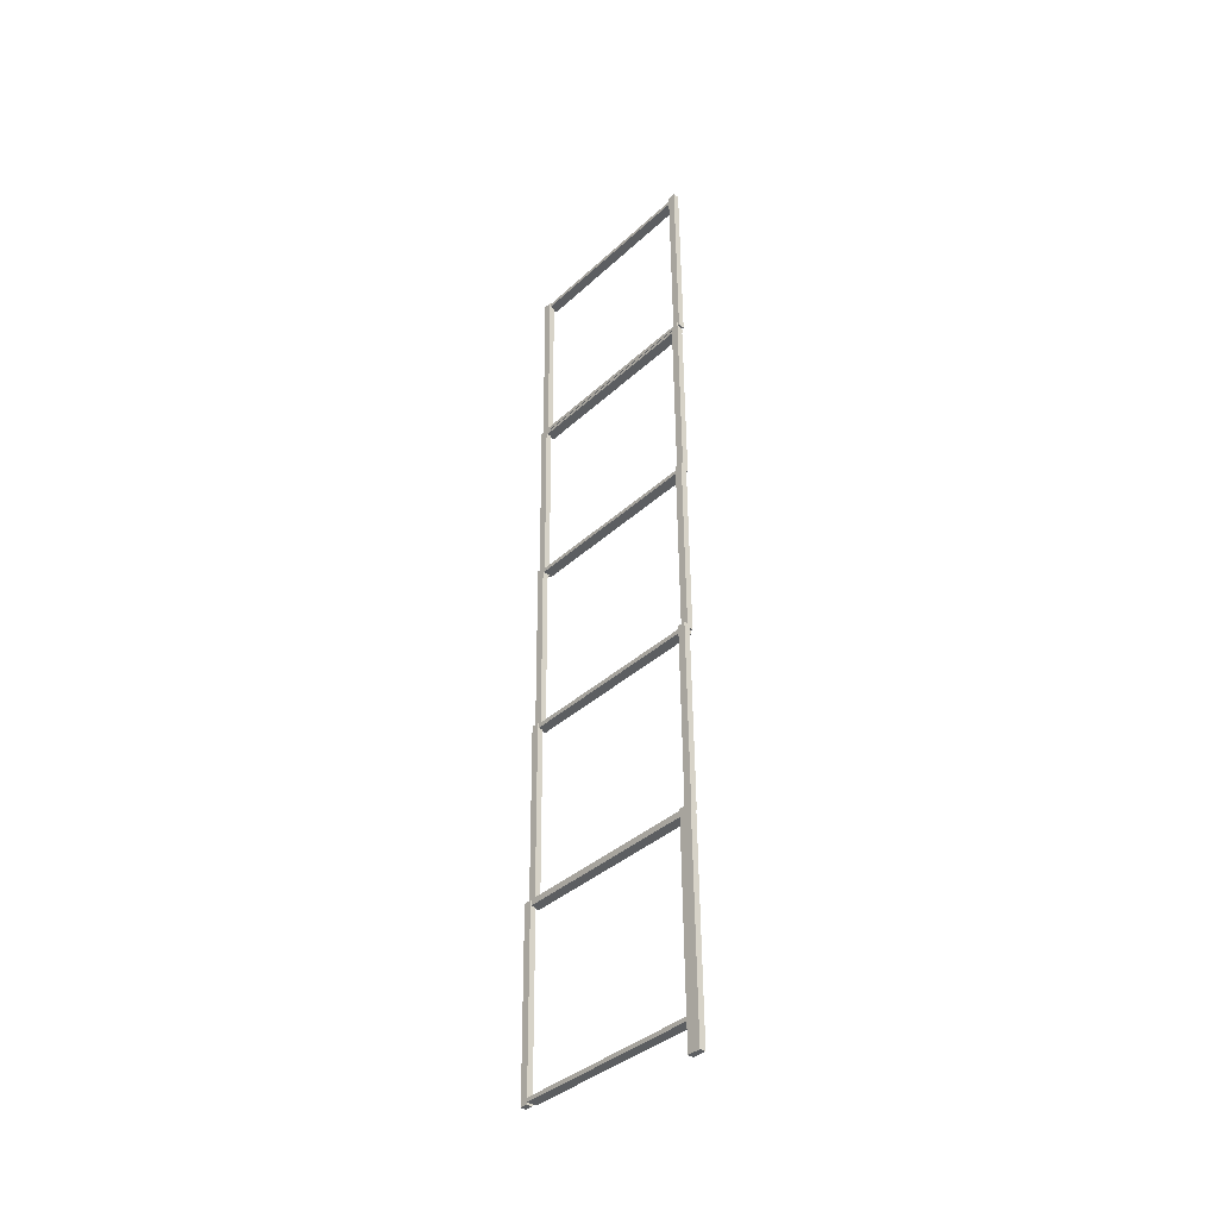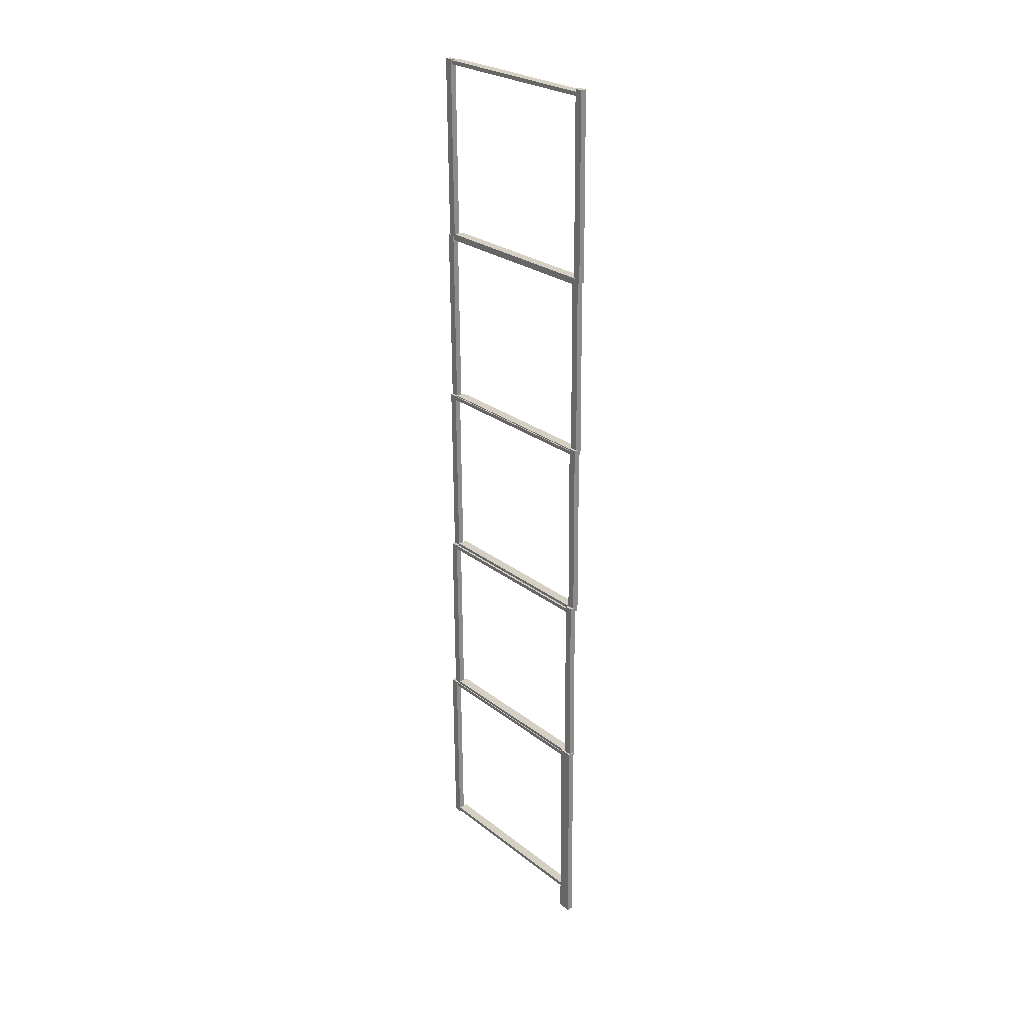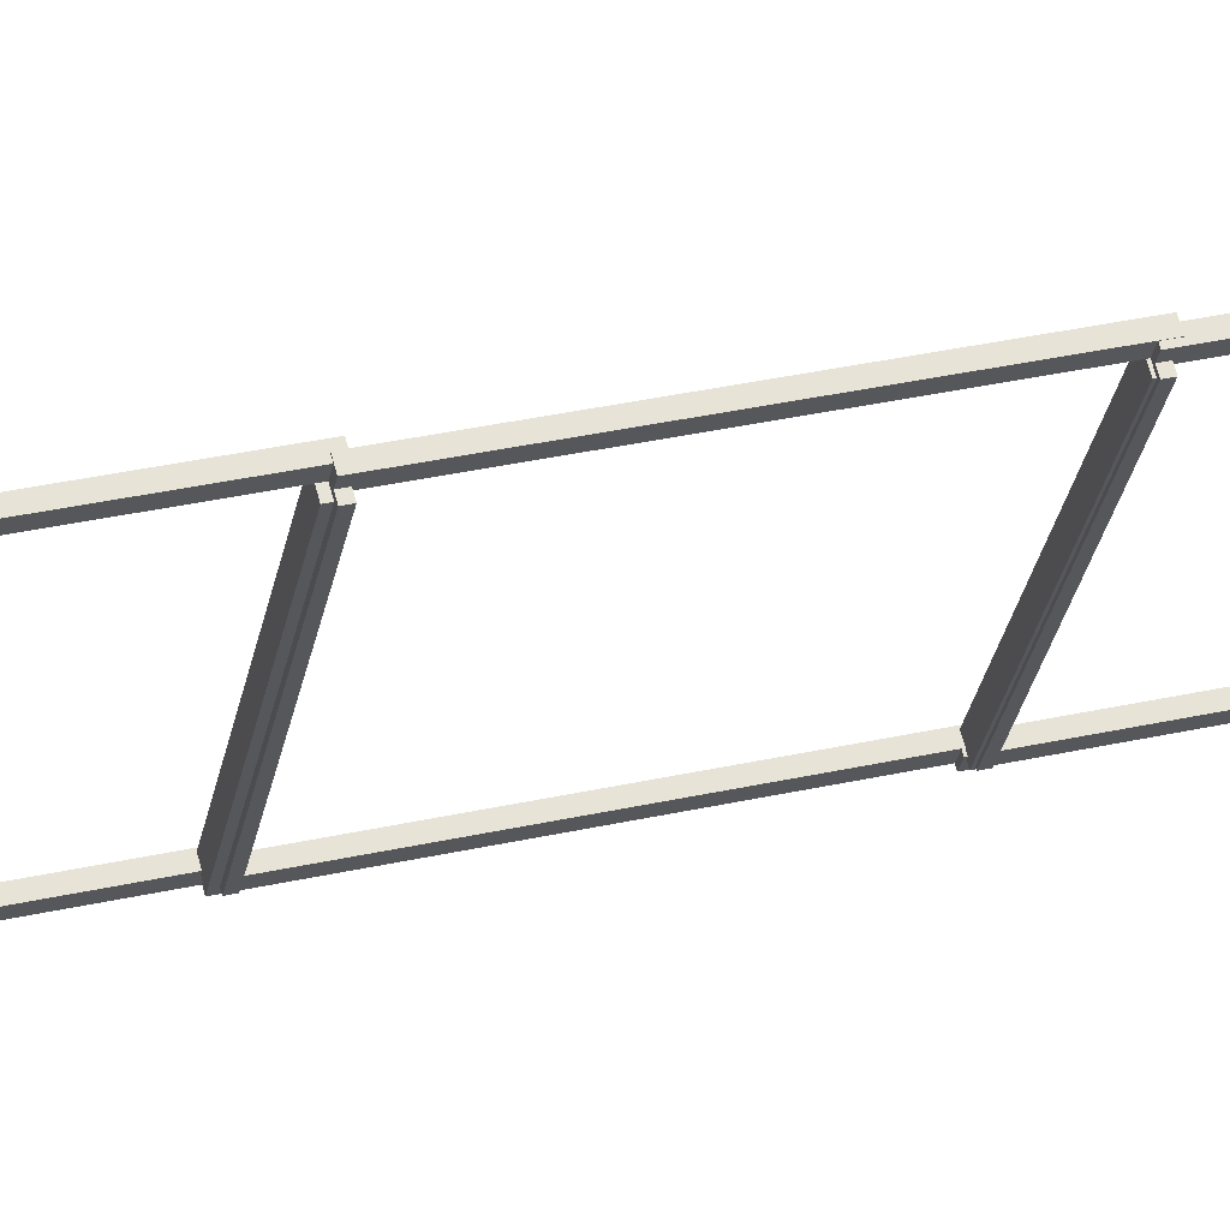
<metadata>
{"format":"obj","ext":"obj","renderer":"f3d","projection":"perspective","resolution":1024,"background":"white","views":[{"elev":-37.2,"azim":171.0,"up":"+Z"},{"elev":26.2,"azim":172.7,"up":"+Z"},{"elev":32.6,"azim":-107.5,"up":"+Y"}]}
</metadata>
<code>
v -0.8143 1.311 0.348
v -0.8568 1.285 0.3483
v -0.3407 0.4518 0.3416
v -0.2982 0.4781 0.3414
v -0.3409 0.4518 0.3216
v -0.857 1.285 0.3283
v -0.8145 1.311 0.328
v -0.2984 0.4782 0.3214
v -0.3407 0.4518 0.3416
v -0.3409 0.4518 0.3216
v -0.2984 0.4782 0.3214
v -0.2982 0.4781 0.3414
v -0.8145 1.311 0.328
v -0.857 1.285 0.3283
v -0.8568 1.285 0.3483
v -0.8143 1.311 0.348
v -0.2984 0.4782 0.3214
v -0.8145 1.311 0.328
v -0.8143 1.311 0.348
v -0.2982 0.4781 0.3414
v -0.8568 1.285 0.3483
v -0.857 1.285 0.3283
v -0.3409 0.4518 0.3216
v -0.3407 0.4518 0.3416
v -0.2992 0.4892 0.3465
v -0.3247 0.4734 0.3466
v -0.3036 0.4394 0.3463
v -0.2781 0.4552 0.3462
v -0.3106 0.4426 -0.6037
v -0.3317 0.4766 -0.6034
v -0.3062 0.4924 -0.6035
v -0.2851 0.4584 -0.6038
v -0.3036 0.4394 0.3463
v -0.3106 0.4426 -0.6037
v -0.2851 0.4584 -0.6038
v -0.2781 0.4552 0.3462
v -0.3062 0.4924 -0.6035
v -0.3317 0.4766 -0.6034
v -0.3247 0.4734 0.3466
v -0.2992 0.4892 0.3465
v -0.2851 0.4584 -0.6038
v -0.3062 0.4924 -0.6035
v -0.2992 0.4892 0.3465
v -0.2781 0.4552 0.3462
v -0.3247 0.4734 0.3466
v -0.3317 0.4766 -0.6034
v -0.3106 0.4426 -0.6037
v -0.3036 0.4394 0.3463
v -0.8221 1.325 -0.5669
v -0.8646 1.299 -0.5667
v -0.3485 0.466 -0.5733
v -0.306 0.4923 -0.5735
v -0.3486 0.4661 -0.5933
v -0.8648 1.299 -0.5867
v -0.8223 1.325 -0.5869
v -0.3061 0.4924 -0.5935
v -0.3485 0.466 -0.5733
v -0.3486 0.4661 -0.5933
v -0.3061 0.4924 -0.5935
v -0.306 0.4923 -0.5735
v -0.8223 1.325 -0.5869
v -0.8648 1.299 -0.5867
v -0.8646 1.299 -0.5667
v -0.8221 1.325 -0.5669
v -0.3061 0.4924 -0.5935
v -0.8223 1.325 -0.5869
v -0.8221 1.325 -0.5669
v -0.306 0.4923 -0.5735
v -0.8646 1.299 -0.5667
v -0.8648 1.299 -0.5867
v -0.3486 0.4661 -0.5933
v -0.3485 0.466 -0.5733
v -0.8229 1.358 -0.5667
v -0.8484 1.342 -0.5665
v -0.8273 1.308 -0.5668
v -0.8018 1.324 -0.567
v -0.8343 1.311 -1.517
v -0.8554 1.345 -1.517
v -0.8299 1.361 -1.517
v -0.8088 1.327 -1.517
v -0.8273 1.308 -0.5668
v -0.8343 1.311 -1.517
v -0.8088 1.327 -1.517
v -0.8018 1.324 -0.567
v -0.8299 1.361 -1.517
v -0.8554 1.345 -1.517
v -0.8484 1.342 -0.5665
v -0.8229 1.358 -0.5667
v -0.8088 1.327 -1.517
v -0.8299 1.361 -1.517
v -0.8229 1.358 -0.5667
v -0.8018 1.324 -0.567
v -0.8484 1.342 -0.5665
v -0.8554 1.345 -1.517
v -0.8343 1.311 -1.517
v -0.8273 1.308 -0.5668
v -0.8062 1.321 -0.5819
v -0.8487 1.295 -0.5817
v -0.3326 0.4618 -0.5883
v -0.2901 0.4881 -0.5886
v -0.3327 0.4618 -0.6083
v -0.8488 1.295 -0.6017
v -0.8063 1.321 -0.6019
v -0.2902 0.4882 -0.6086
v -0.3326 0.4618 -0.5883
v -0.3327 0.4618 -0.6083
v -0.2902 0.4882 -0.6086
v -0.2901 0.4881 -0.5886
v -0.8063 1.321 -0.6019
v -0.8488 1.295 -0.6017
v -0.8487 1.295 -0.5817
v -0.8062 1.321 -0.5819
v -0.2902 0.4882 -0.6086
v -0.8063 1.321 -0.6019
v -0.8062 1.321 -0.5819
v -0.2901 0.4881 -0.5886
v -0.8487 1.295 -0.5817
v -0.8488 1.295 -0.6017
v -0.3327 0.4618 -0.6083
v -0.3326 0.4618 -0.5883
v -0.291 0.4992 -0.5835
v -0.3165 0.4834 -0.5834
v -0.2955 0.4494 -0.5837
v -0.27 0.4652 -0.5838
v -0.3025 0.4526 -1.534
v -0.3236 0.4866 -1.533
v -0.298 0.5024 -1.533
v -0.277 0.4684 -1.534
v -0.2955 0.4494 -0.5837
v -0.3025 0.4526 -1.534
v -0.277 0.4684 -1.534
v -0.27 0.4652 -0.5838
v -0.298 0.5024 -1.533
v -0.3236 0.4866 -1.533
v -0.3165 0.4834 -0.5834
v -0.291 0.4992 -0.5835
v -0.277 0.4684 -1.534
v -0.298 0.5024 -1.533
v -0.291 0.4992 -0.5835
v -0.27 0.4652 -0.5838
v -0.3165 0.4834 -0.5834
v -0.3236 0.4866 -1.533
v -0.3025 0.4526 -1.534
v -0.2955 0.4494 -0.5837
v -0.8139 1.335 -1.497
v -0.8565 1.309 -1.497
v -0.3403 0.476 -1.503
v -0.2978 0.5023 -1.503
v -0.3405 0.4761 -1.523
v -0.8566 1.309 -1.517
v -0.8141 1.335 -1.517
v -0.298 0.5024 -1.523
v -0.3403 0.476 -1.503
v -0.3405 0.4761 -1.523
v -0.298 0.5024 -1.523
v -0.2978 0.5023 -1.503
v -0.8141 1.335 -1.517
v -0.8566 1.309 -1.517
v -0.8565 1.309 -1.497
v -0.8139 1.335 -1.497
v -0.298 0.5024 -1.523
v -0.8141 1.335 -1.517
v -0.8139 1.335 -1.497
v -0.2978 0.5023 -1.503
v -0.8565 1.309 -1.497
v -0.8566 1.309 -1.517
v -0.3405 0.4761 -1.523
v -0.3403 0.476 -1.503
v -0.8329 1.338 1.283
v -0.8584 1.322 1.283
v -0.8373 1.288 1.283
v -0.8118 1.304 1.283
v -0.8443 1.291 0.3332
v -0.8654 1.325 0.3335
v -0.8399 1.341 0.3333
v -0.8188 1.307 0.3331
v -0.8373 1.288 1.283
v -0.8443 1.291 0.3332
v -0.8188 1.307 0.3331
v -0.8118 1.304 1.283
v -0.8399 1.341 0.3333
v -0.8654 1.325 0.3335
v -0.8584 1.322 1.283
v -0.8329 1.338 1.283
v -0.8188 1.307 0.3331
v -0.8399 1.341 0.3333
v -0.8329 1.338 1.283
v -0.8118 1.304 1.283
v -0.8584 1.322 1.283
v -0.8654 1.325 0.3335
v -0.8443 1.291 0.3332
v -0.8373 1.288 1.283
v -0.8239 1.315 0.3531
v -0.8665 1.289 0.3533
v -0.3503 0.456 0.3467
v -0.3078 0.4823 0.3465
v -0.3505 0.4561 0.3267
v -0.8666 1.289 0.3333
v -0.8241 1.315 0.3331
v -0.308 0.4824 0.3265
v -0.3503 0.456 0.3467
v -0.3505 0.4561 0.3267
v -0.308 0.4824 0.3265
v -0.3078 0.4823 0.3465
v -0.8241 1.315 0.3331
v -0.8666 1.289 0.3333
v -0.8665 1.289 0.3533
v -0.8239 1.315 0.3531
v -0.308 0.4824 0.3265
v -0.8241 1.315 0.3331
v -0.8239 1.315 0.3531
v -0.3078 0.4823 0.3465
v -0.8665 1.289 0.3533
v -0.8666 1.289 0.3333
v -0.3505 0.4561 0.3267
v -0.3503 0.456 0.3467
v -0.8162 1.301 1.268
v -0.8587 1.275 1.268
v -0.3426 0.4418 1.262
v -0.3001 0.4681 1.261
v -0.3427 0.4418 1.242
v -0.8588 1.275 1.248
v -0.8163 1.301 1.248
v -0.3002 0.4682 1.241
v -0.3426 0.4418 1.262
v -0.3427 0.4418 1.242
v -0.3002 0.4682 1.241
v -0.3001 0.4681 1.261
v -0.8163 1.301 1.248
v -0.8588 1.275 1.248
v -0.8587 1.275 1.268
v -0.8162 1.301 1.268
v -0.3002 0.4682 1.241
v -0.8163 1.301 1.248
v -0.8162 1.301 1.268
v -0.3001 0.4681 1.261
v -0.8587 1.275 1.268
v -0.8588 1.275 1.248
v -0.3427 0.4418 1.242
v -0.3426 0.4418 1.262
v -0.301 0.4792 1.266
v -0.3265 0.4634 1.267
v -0.3055 0.4294 1.266
v -0.28 0.4452 1.266
v -0.3125 0.4326 0.3163
v -0.3336 0.4666 0.3166
v -0.308 0.4824 0.3165
v -0.287 0.4484 0.3162
v -0.3055 0.4294 1.266
v -0.3125 0.4326 0.3163
v -0.287 0.4484 0.3162
v -0.28 0.4452 1.266
v -0.308 0.4824 0.3165
v -0.3336 0.4666 0.3166
v -0.3265 0.4634 1.267
v -0.301 0.4792 1.266
v -0.287 0.4484 0.3162
v -0.308 0.4824 0.3165
v -0.301 0.4792 1.266
v -0.28 0.4452 1.266
v -0.3265 0.4634 1.267
v -0.3336 0.4666 0.3166
v -0.3125 0.4326 0.3163
v -0.3055 0.4294 1.266
v -0.8329 1.342 2.213
v -0.8584 1.326 2.213
v -0.8373 1.292 2.213
v -0.8118 1.308 2.213
v -0.8443 1.296 1.263
v -0.8654 1.33 1.263
v -0.8399 1.345 1.263
v -0.8188 1.311 1.263
v -0.8373 1.292 2.213
v -0.8443 1.296 1.263
v -0.8188 1.311 1.263
v -0.8118 1.308 2.213
v -0.8399 1.345 1.263
v -0.8654 1.33 1.263
v -0.8584 1.326 2.213
v -0.8329 1.342 2.213
v -0.8188 1.311 1.263
v -0.8399 1.345 1.263
v -0.8329 1.342 2.213
v -0.8118 1.308 2.213
v -0.8584 1.326 2.213
v -0.8654 1.33 1.263
v -0.8443 1.296 1.263
v -0.8373 1.292 2.213
v -0.8239 1.32 1.283
v -0.8665 1.294 1.283
v -0.3503 0.4605 1.277
v -0.3078 0.4869 1.276
v -0.3505 0.4606 1.257
v -0.8666 1.294 1.263
v -0.8241 1.32 1.263
v -0.308 0.4869 1.256
v -0.3503 0.4605 1.277
v -0.3505 0.4606 1.257
v -0.308 0.4869 1.256
v -0.3078 0.4869 1.276
v -0.8241 1.32 1.263
v -0.8666 1.294 1.263
v -0.8665 1.294 1.283
v -0.8239 1.32 1.283
v -0.308 0.4869 1.256
v -0.8241 1.32 1.263
v -0.8239 1.32 1.283
v -0.3078 0.4869 1.276
v -0.8665 1.294 1.283
v -0.8666 1.294 1.263
v -0.3505 0.4606 1.257
v -0.3503 0.4605 1.277
v -0.8162 1.306 2.198
v -0.8587 1.279 2.198
v -0.3426 0.4463 2.192
v -0.3001 0.4726 2.191
v -0.3427 0.4464 2.172
v -0.8588 1.279 2.178
v -0.8163 1.306 2.178
v -0.3002 0.4727 2.171
v -0.3426 0.4463 2.192
v -0.3427 0.4464 2.172
v -0.3002 0.4727 2.171
v -0.3001 0.4726 2.191
v -0.8163 1.306 2.178
v -0.8588 1.279 2.178
v -0.8587 1.279 2.198
v -0.8162 1.306 2.198
v -0.3002 0.4727 2.171
v -0.8163 1.306 2.178
v -0.8162 1.306 2.198
v -0.3001 0.4726 2.191
v -0.8587 1.279 2.198
v -0.8588 1.279 2.178
v -0.3427 0.4464 2.172
v -0.3426 0.4463 2.192
v -0.301 0.4837 2.196
v -0.3265 0.4679 2.197
v -0.3055 0.4339 2.196
v -0.28 0.4497 2.196
v -0.3125 0.4372 1.246
v -0.3336 0.4712 1.247
v -0.308 0.487 1.246
v -0.287 0.453 1.246
v -0.3055 0.4339 2.196
v -0.3125 0.4372 1.246
v -0.287 0.453 1.246
v -0.28 0.4497 2.196
v -0.308 0.487 1.246
v -0.3336 0.4712 1.247
v -0.3265 0.4679 2.197
v -0.301 0.4837 2.196
v -0.287 0.453 1.246
v -0.308 0.487 1.246
v -0.301 0.4837 2.196
v -0.28 0.4497 2.196
v -0.3265 0.4679 2.197
v -0.3336 0.4712 1.247
v -0.3125 0.4372 1.246
v -0.3055 0.4339 2.196
v -0.831 1.348 0.3633
v -0.8565 1.332 0.3634
v -0.8355 1.298 0.3632
v -0.81 1.314 0.363
v -0.8425 1.301 -0.5868
v -0.8636 1.335 -0.5865
v -0.8381 1.351 -0.5867
v -0.817 1.317 -0.5869
v -0.8355 1.298 0.3632
v -0.8425 1.301 -0.5868
v -0.817 1.317 -0.5869
v -0.81 1.314 0.363
v -0.8381 1.351 -0.5867
v -0.8636 1.335 -0.5865
v -0.8565 1.332 0.3634
v -0.831 1.348 0.3633
v -0.817 1.317 -0.5869
v -0.8381 1.351 -0.5867
v -0.831 1.348 0.3633
v -0.81 1.314 0.363
v -0.8565 1.332 0.3634
v -0.8636 1.335 -0.5865
v -0.8425 1.301 -0.5868
v -0.8355 1.298 0.3632
v -0.8021 1.325 -2.427
v -0.8446 1.299 -2.427
v -0.3285 0.466 -2.433
v -0.286 0.4923 -2.434
v -0.3286 0.4661 -2.453
v -0.8448 1.299 -2.447
v -0.8023 1.325 -2.447
v -0.2861 0.4924 -2.454
v -0.3285 0.466 -2.433
v -0.3286 0.4661 -2.453
v -0.2861 0.4924 -2.454
v -0.286 0.4923 -2.434
v -0.8023 1.325 -2.447
v -0.8448 1.299 -2.447
v -0.8446 1.299 -2.427
v -0.8021 1.325 -2.427
v -0.2861 0.4924 -2.454
v -0.8023 1.325 -2.447
v -0.8021 1.325 -2.427
v -0.286 0.4923 -2.434
v -0.8446 1.299 -2.427
v -0.8448 1.299 -2.447
v -0.3286 0.4661 -2.453
v -0.3285 0.466 -2.433
v -0.2792 0.4892 -1.514
v -0.3047 0.4734 -1.513
v -0.2836 0.4394 -1.514
v -0.2581 0.4552 -1.514
v -0.2906 0.4426 -2.464
v -0.3117 0.4766 -2.463
v -0.2862 0.4924 -2.464
v -0.2651 0.4584 -2.464
v -0.2836 0.4394 -1.514
v -0.2906 0.4426 -2.464
v -0.2651 0.4584 -2.464
v -0.2581 0.4552 -1.514
v -0.2862 0.4924 -2.464
v -0.3117 0.4766 -2.463
v -0.3047 0.4734 -1.513
v -0.2792 0.4892 -1.514
v -0.2651 0.4584 -2.464
v -0.2862 0.4924 -2.464
v -0.2792 0.4892 -1.514
v -0.2581 0.4552 -1.514
v -0.3047 0.4734 -1.513
v -0.3117 0.4766 -2.463
v -0.2906 0.4426 -2.464
v -0.2836 0.4394 -1.514
v -0.7943 1.311 -1.512
v -0.8368 1.285 -1.512
v -0.3207 0.4518 -1.518
v -0.2782 0.4781 -1.519
v -0.3209 0.4518 -1.538
v -0.837 1.285 -1.532
v -0.7945 1.311 -1.532
v -0.2784 0.4782 -1.539
v -0.3207 0.4518 -1.518
v -0.3209 0.4518 -1.538
v -0.2784 0.4782 -1.539
v -0.2782 0.4781 -1.519
v -0.7945 1.311 -1.532
v -0.837 1.285 -1.532
v -0.8368 1.285 -1.512
v -0.7943 1.311 -1.512
v -0.2784 0.4782 -1.539
v -0.7945 1.311 -1.532
v -0.7943 1.311 -1.512
v -0.2782 0.4781 -1.519
v -0.8368 1.285 -1.512
v -0.837 1.285 -1.532
v -0.3209 0.4518 -1.538
v -0.3207 0.4518 -1.518
v -0.8255 1.371 -1.497
v -0.851 1.355 -1.496
v -0.8155 1.298 -1.497
v -0.79 1.314 -1.497
v -0.8235 1.302 -2.587
v -0.8591 1.359 -2.587
v -0.8336 1.375 -2.587
v -0.798 1.317 -2.587
v -0.8155 1.298 -1.497
v -0.8235 1.302 -2.587
v -0.798 1.317 -2.587
v -0.79 1.314 -1.497
v -0.8336 1.375 -2.587
v -0.8591 1.359 -2.587
v -0.851 1.355 -1.496
v -0.8255 1.371 -1.497
v -0.798 1.317 -2.587
v -0.8336 1.375 -2.587
v -0.8255 1.371 -1.497
v -0.79 1.314 -1.497
v -0.851 1.355 -1.496
v -0.8591 1.359 -2.587
v -0.8235 1.302 -2.587
v -0.8155 1.298 -1.497
f 1 2 3
f 1 3 4
f 5 6 7
f 5 7 8
f 9 10 11
f 9 11 12
f 13 14 15
f 13 15 16
f 17 18 19
f 17 19 20
f 21 22 23
f 21 23 24
f 25 26 27
f 25 27 28
f 29 30 31
f 29 31 32
f 33 34 35
f 33 35 36
f 37 38 39
f 37 39 40
f 41 42 43
f 41 43 44
f 45 46 47
f 45 47 48
f 49 50 51
f 49 51 52
f 53 54 55
f 53 55 56
f 57 58 59
f 57 59 60
f 61 62 63
f 61 63 64
f 65 66 67
f 65 67 68
f 69 70 71
f 69 71 72
f 73 74 75
f 73 75 76
f 77 78 79
f 77 79 80
f 81 82 83
f 81 83 84
f 85 86 87
f 85 87 88
f 89 90 91
f 89 91 92
f 93 94 95
f 93 95 96
f 97 98 99
f 97 99 100
f 101 102 103
f 101 103 104
f 105 106 107
f 105 107 108
f 109 110 111
f 109 111 112
f 113 114 115
f 113 115 116
f 117 118 119
f 117 119 120
f 121 122 123
f 121 123 124
f 125 126 127
f 125 127 128
f 129 130 131
f 129 131 132
f 133 134 135
f 133 135 136
f 137 138 139
f 137 139 140
f 141 142 143
f 141 143 144
f 145 146 147
f 145 147 148
f 149 150 151
f 149 151 152
f 153 154 155
f 153 155 156
f 157 158 159
f 157 159 160
f 161 162 163
f 161 163 164
f 165 166 167
f 165 167 168
f 169 170 171
f 169 171 172
f 173 174 175
f 173 175 176
f 177 178 179
f 177 179 180
f 181 182 183
f 181 183 184
f 185 186 187
f 185 187 188
f 189 190 191
f 189 191 192
f 193 194 195
f 193 195 196
f 197 198 199
f 197 199 200
f 201 202 203
f 201 203 204
f 205 206 207
f 205 207 208
f 209 210 211
f 209 211 212
f 213 214 215
f 213 215 216
f 217 218 219
f 217 219 220
f 221 222 223
f 221 223 224
f 225 226 227
f 225 227 228
f 229 230 231
f 229 231 232
f 233 234 235
f 233 235 236
f 237 238 239
f 237 239 240
f 241 242 243
f 241 243 244
f 245 246 247
f 245 247 248
f 249 250 251
f 249 251 252
f 253 254 255
f 253 255 256
f 257 258 259
f 257 259 260
f 261 262 263
f 261 263 264
f 265 266 267
f 265 267 268
f 269 270 271
f 269 271 272
f 273 274 275
f 273 275 276
f 277 278 279
f 277 279 280
f 281 282 283
f 281 283 284
f 285 286 287
f 285 287 288
f 289 290 291
f 289 291 292
f 293 294 295
f 293 295 296
f 297 298 299
f 297 299 300
f 301 302 303
f 301 303 304
f 305 306 307
f 305 307 308
f 309 310 311
f 309 311 312
f 313 314 315
f 313 315 316
f 317 318 319
f 317 319 320
f 321 322 323
f 321 323 324
f 325 326 327
f 325 327 328
f 329 330 331
f 329 331 332
f 333 334 335
f 333 335 336
f 337 338 339
f 337 339 340
f 341 342 343
f 341 343 344
f 345 346 347
f 345 347 348
f 349 350 351
f 349 351 352
f 353 354 355
f 353 355 356
f 357 358 359
f 357 359 360
f 361 362 363
f 361 363 364
f 365 366 367
f 365 367 368
f 369 370 371
f 369 371 372
f 373 374 375
f 373 375 376
f 377 378 379
f 377 379 380
f 381 382 383
f 381 383 384
f 385 386 387
f 385 387 388
f 389 390 391
f 389 391 392
f 393 394 395
f 393 395 396
f 397 398 399
f 397 399 400
f 401 402 403
f 401 403 404
f 405 406 407
f 405 407 408
f 409 410 411
f 409 411 412
f 413 414 415
f 413 415 416
f 417 418 419
f 417 419 420
f 421 422 423
f 421 423 424
f 425 426 427
f 425 427 428
f 429 430 431
f 429 431 432
f 433 434 435
f 433 435 436
f 437 438 439
f 437 439 440
f 441 442 443
f 441 443 444
f 445 446 447
f 445 447 448
f 449 450 451
f 449 451 452
f 453 454 455
f 453 455 456
f 457 458 459
f 457 459 460
f 461 462 463
f 461 463 464
f 465 466 467
f 465 467 468
f 469 470 471
f 469 471 472
f 473 474 475
f 473 475 476
f 477 478 479
f 477 479 480

</code>
